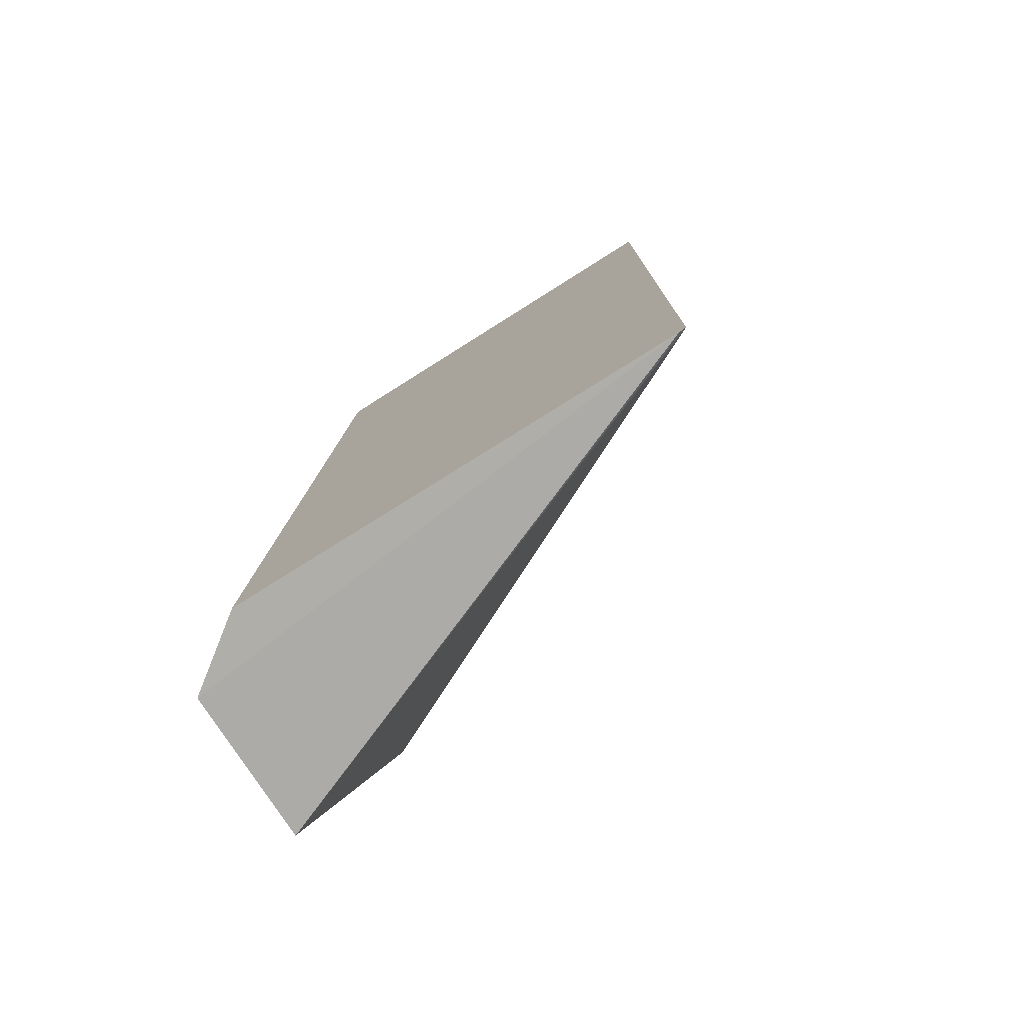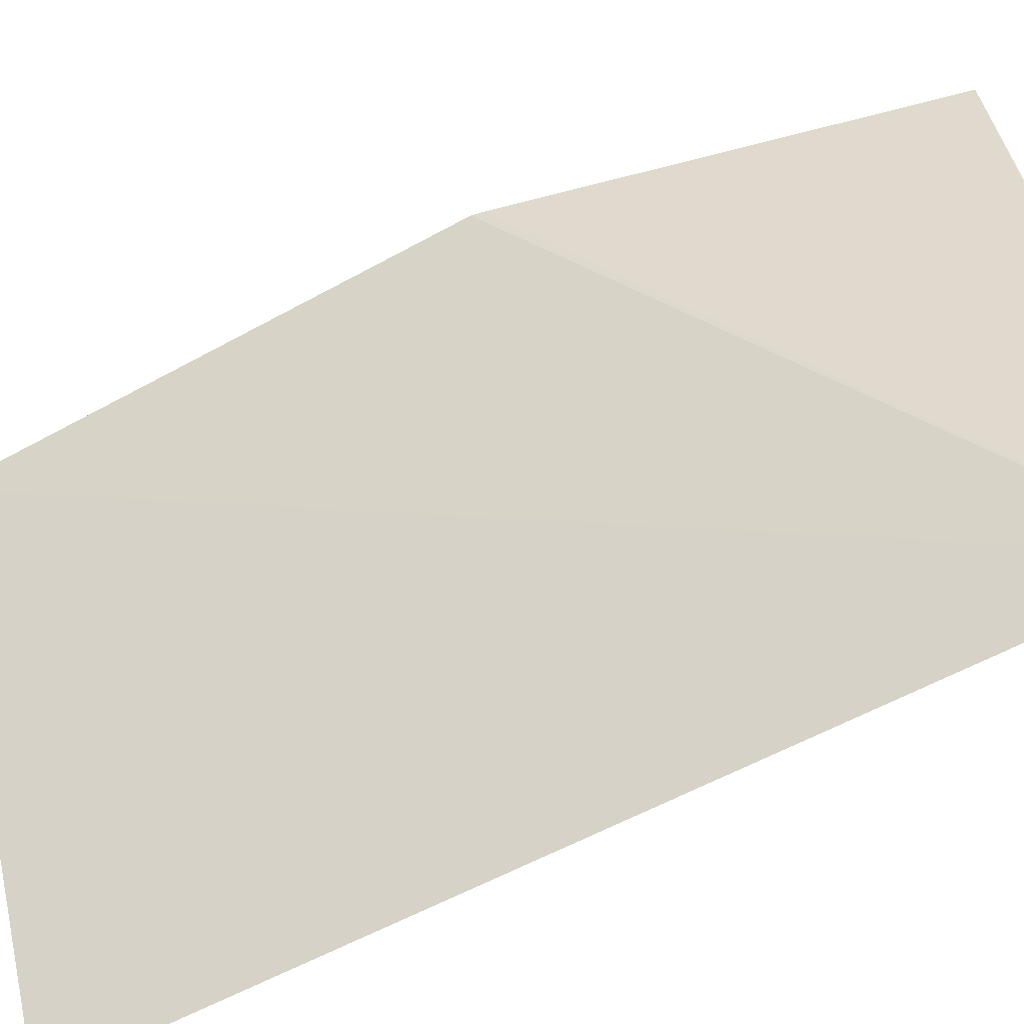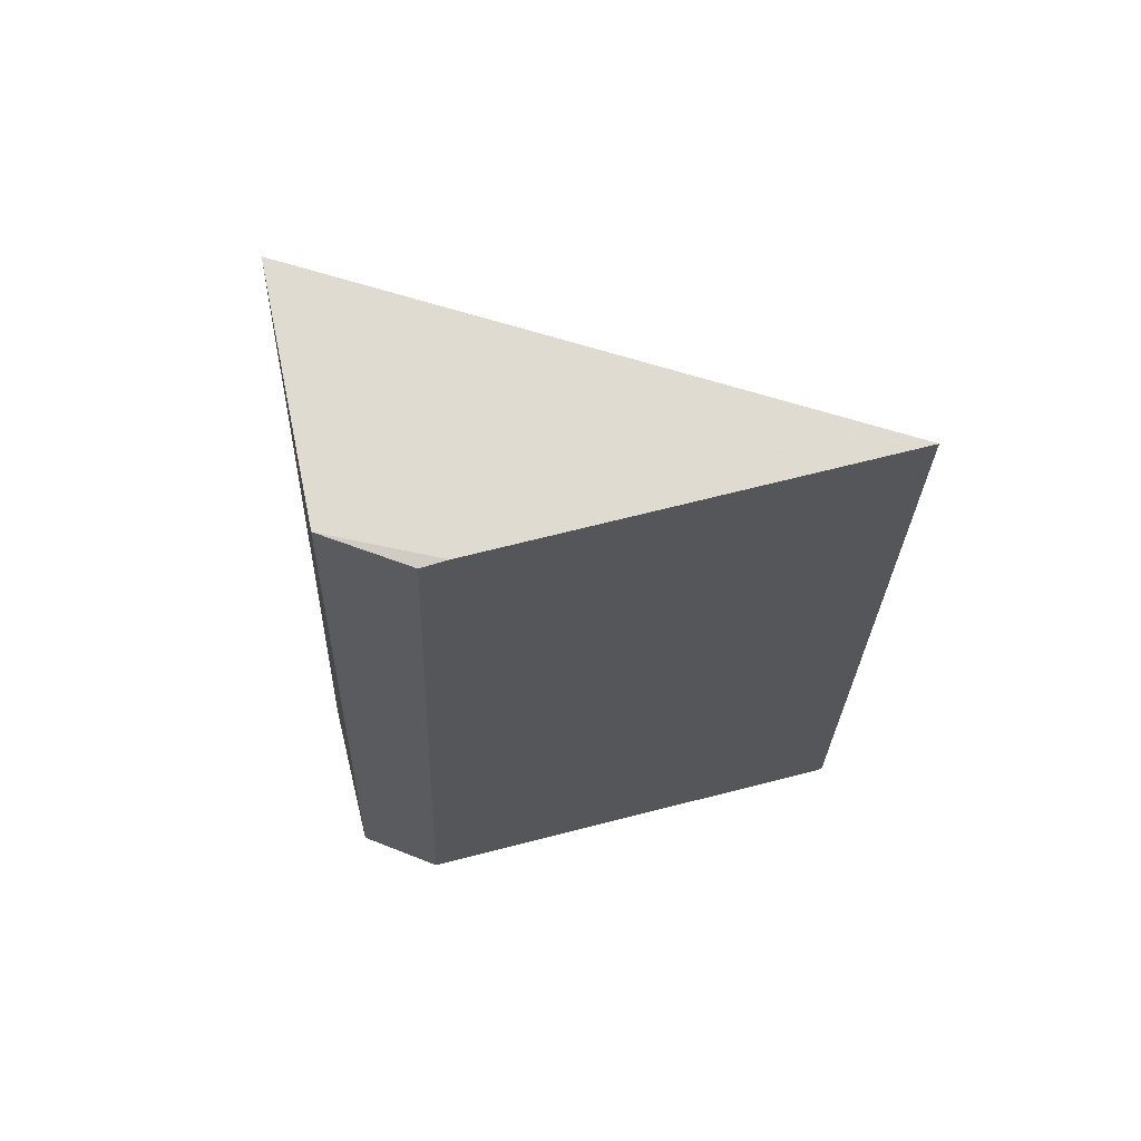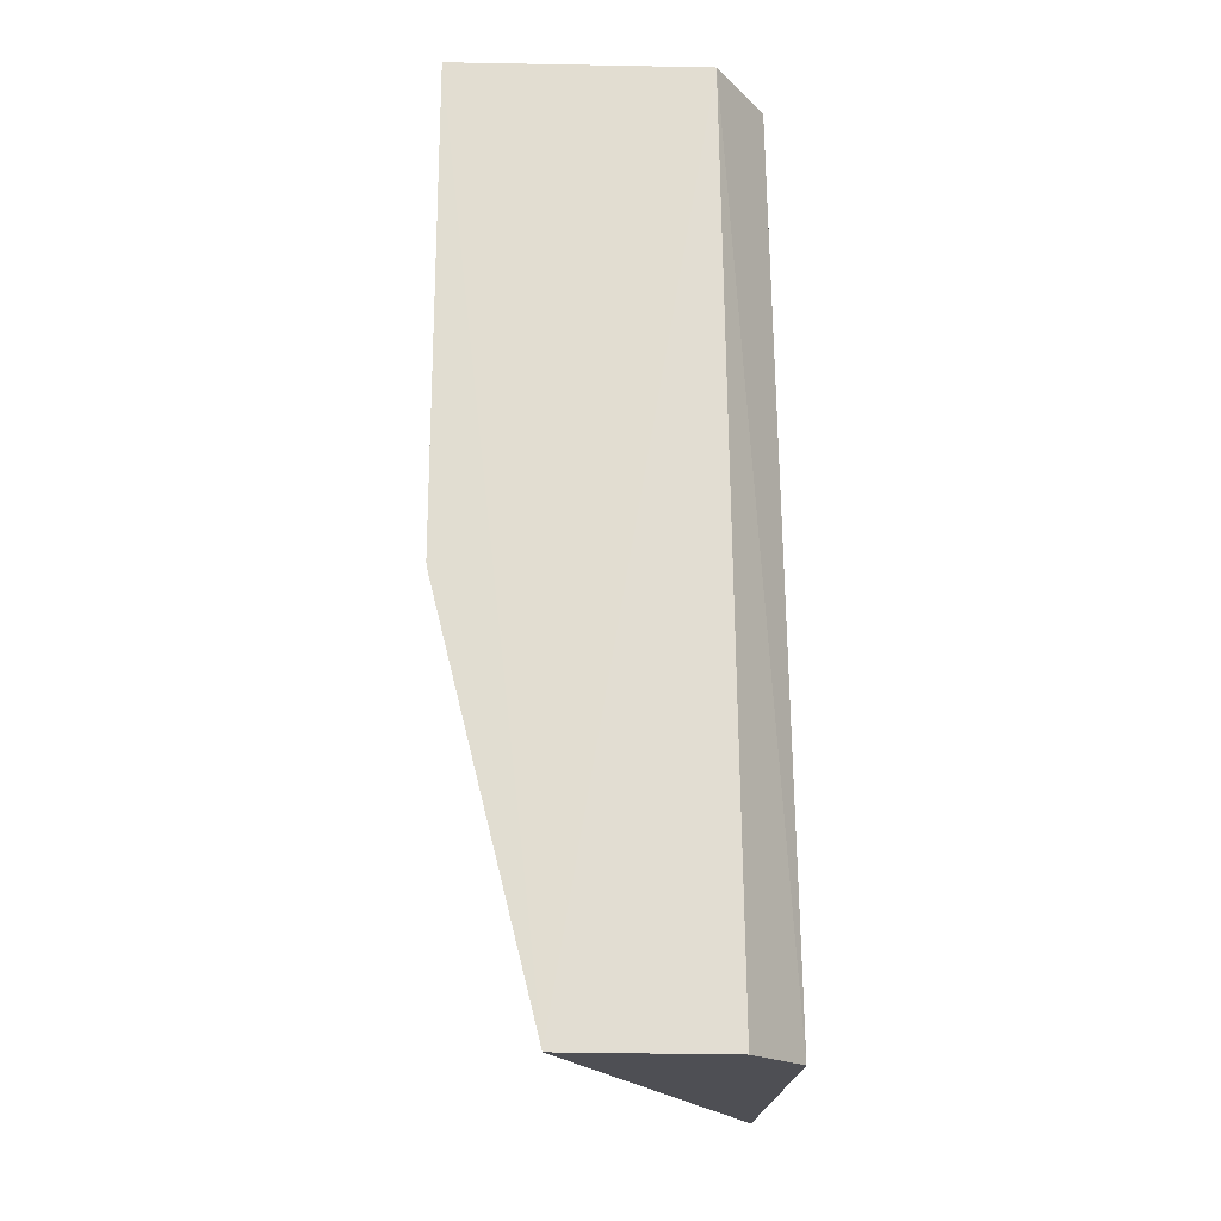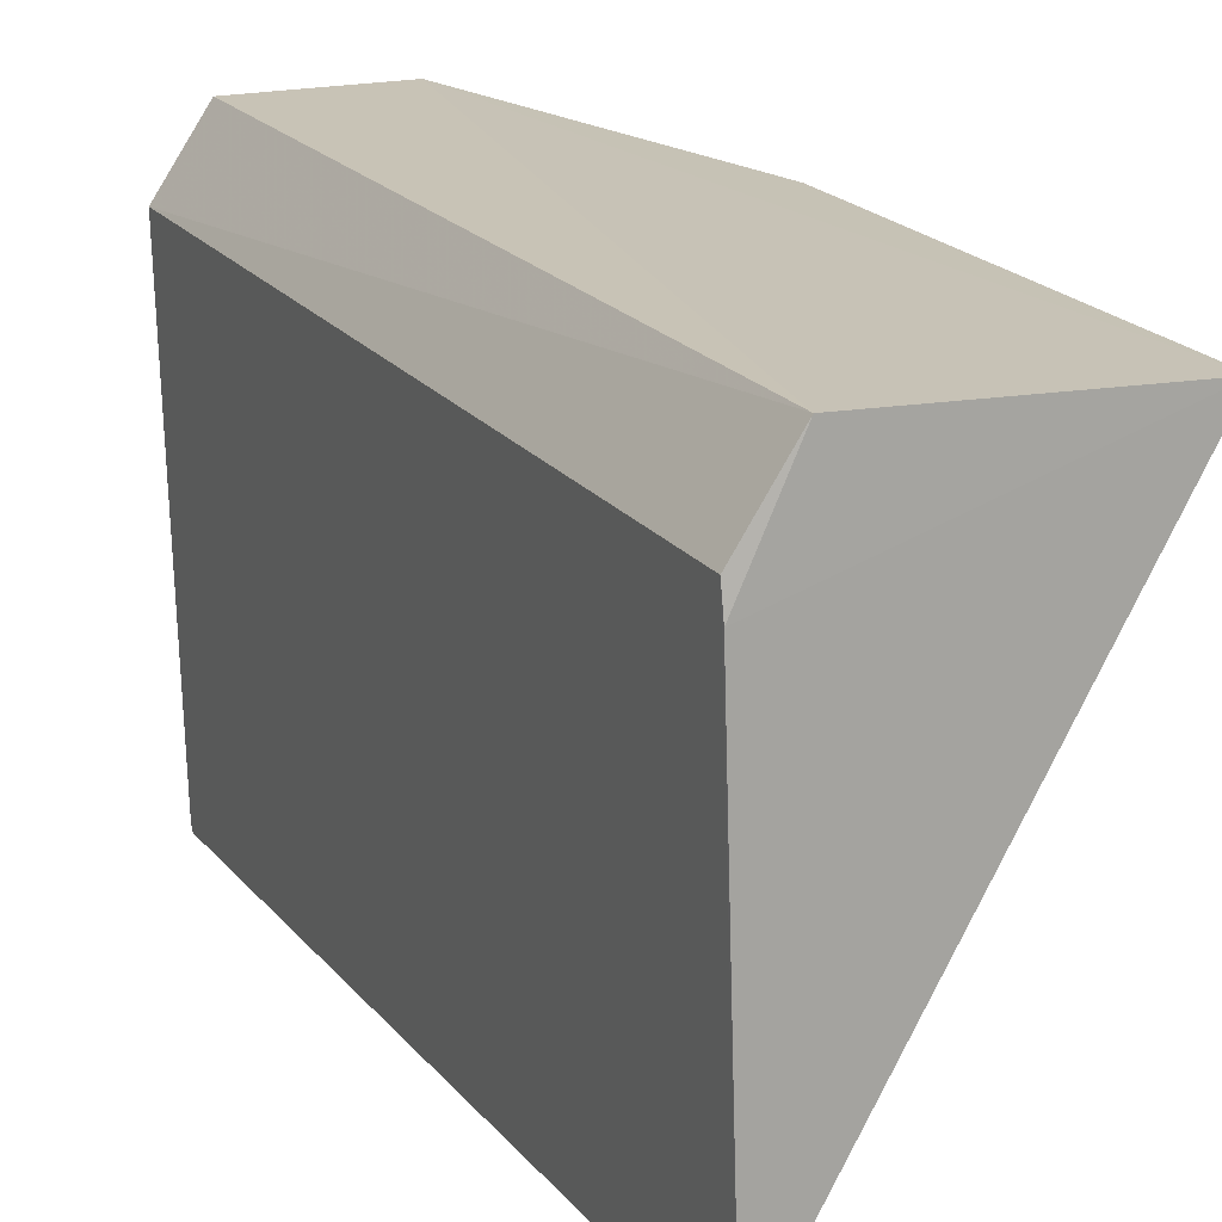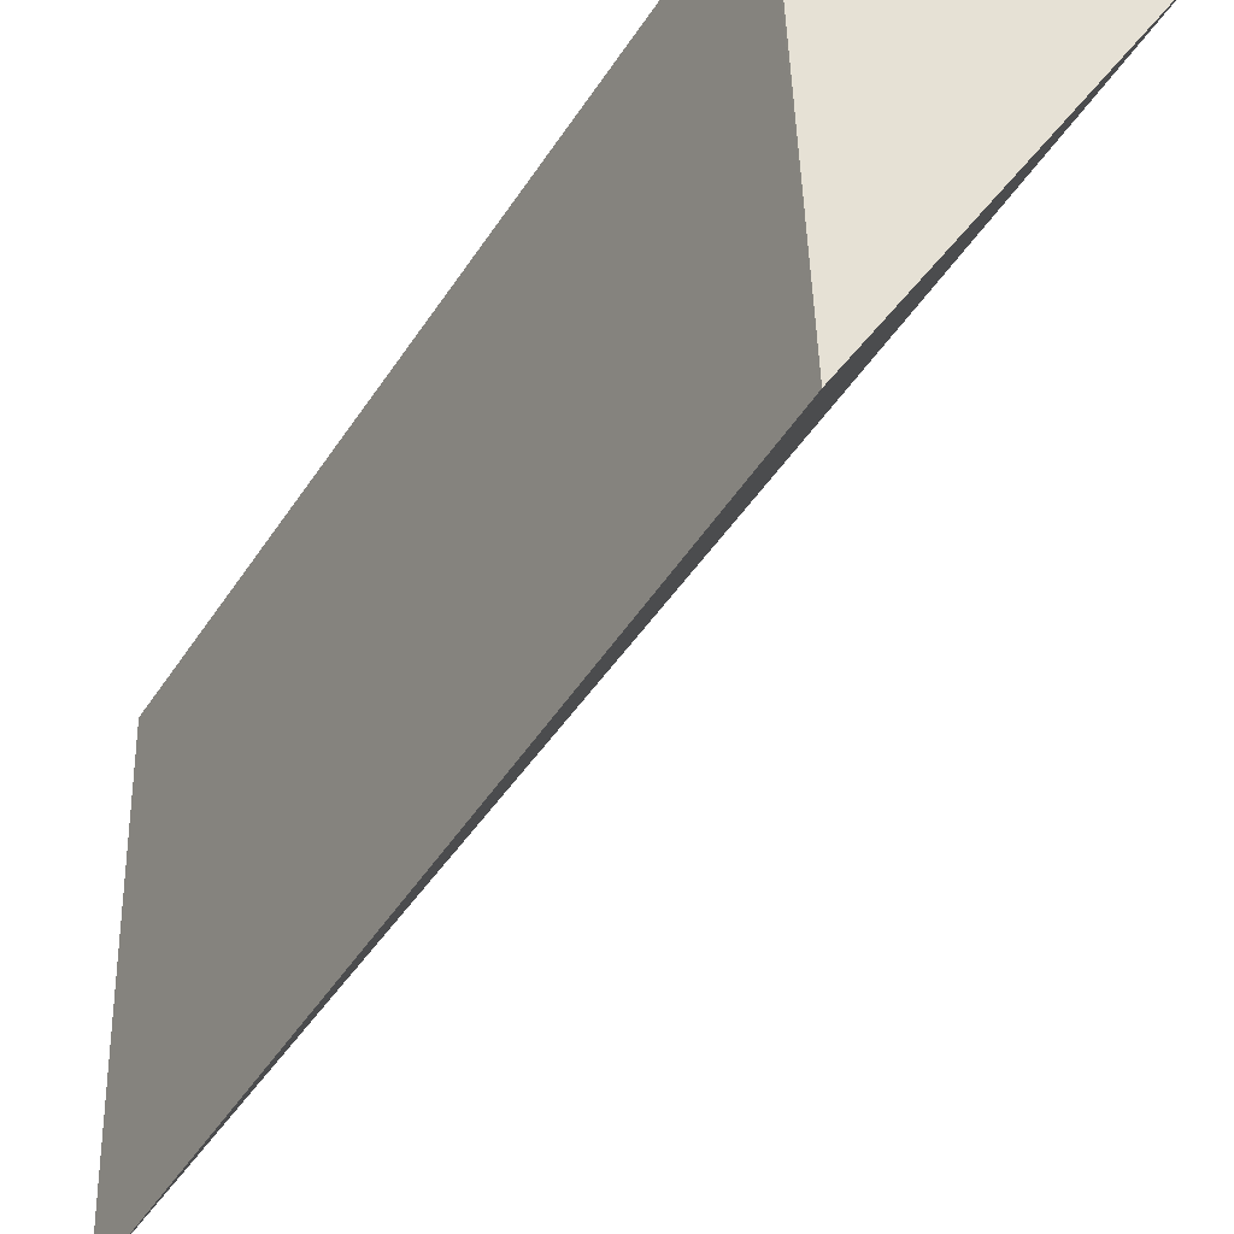
<metadata>
{"format":"obj","ext":"obj","renderer":"f3d","projection":"perspective","resolution":1024,"background":"white","views":[{"elev":-76.5,"azim":-56.2,"up":"+Z"},{"elev":-68.1,"azim":117.6,"up":"+Y"},{"elev":68.4,"azim":-102.6,"up":"+Z"},{"elev":-18.6,"azim":179.6,"up":"+Z"},{"elev":16.5,"azim":-24.5,"up":"+Y"},{"elev":-42.6,"azim":-28.2,"up":"+Y"}]}
</metadata>
<code>
v -0.1056 0.02316 0.1127
v -0.1149 0.02474 0.08023
v -0.1146 0.02327 0.1125
v -0.1167 0.02204 0.08028
v -0.1162 0.005024 0.08046
v -0.1092 0.02488 0.08028
v -0.1162 0.005286 0.08032
v -0.1159 0.005099 0.1126
v -0.1056 0.02406 0.0949
v -0.1163 0.01959 0.1125
v -0.1056 0.02408 0.09452
v -0.1163 0.02052 0.1124
f 3 2 4
f 6 2 3
f 6 3 1
f 7 5 4
f 7 4 2
f 7 6 5
f 7 2 6
f 8 5 1
f 8 4 5
f 9 1 5
f 10 8 1
f 10 1 3
f 11 9 5
f 11 5 6
f 11 6 1
f 11 1 9
f 12 10 3
f 12 3 4
f 12 4 8
f 12 8 10

</code>
